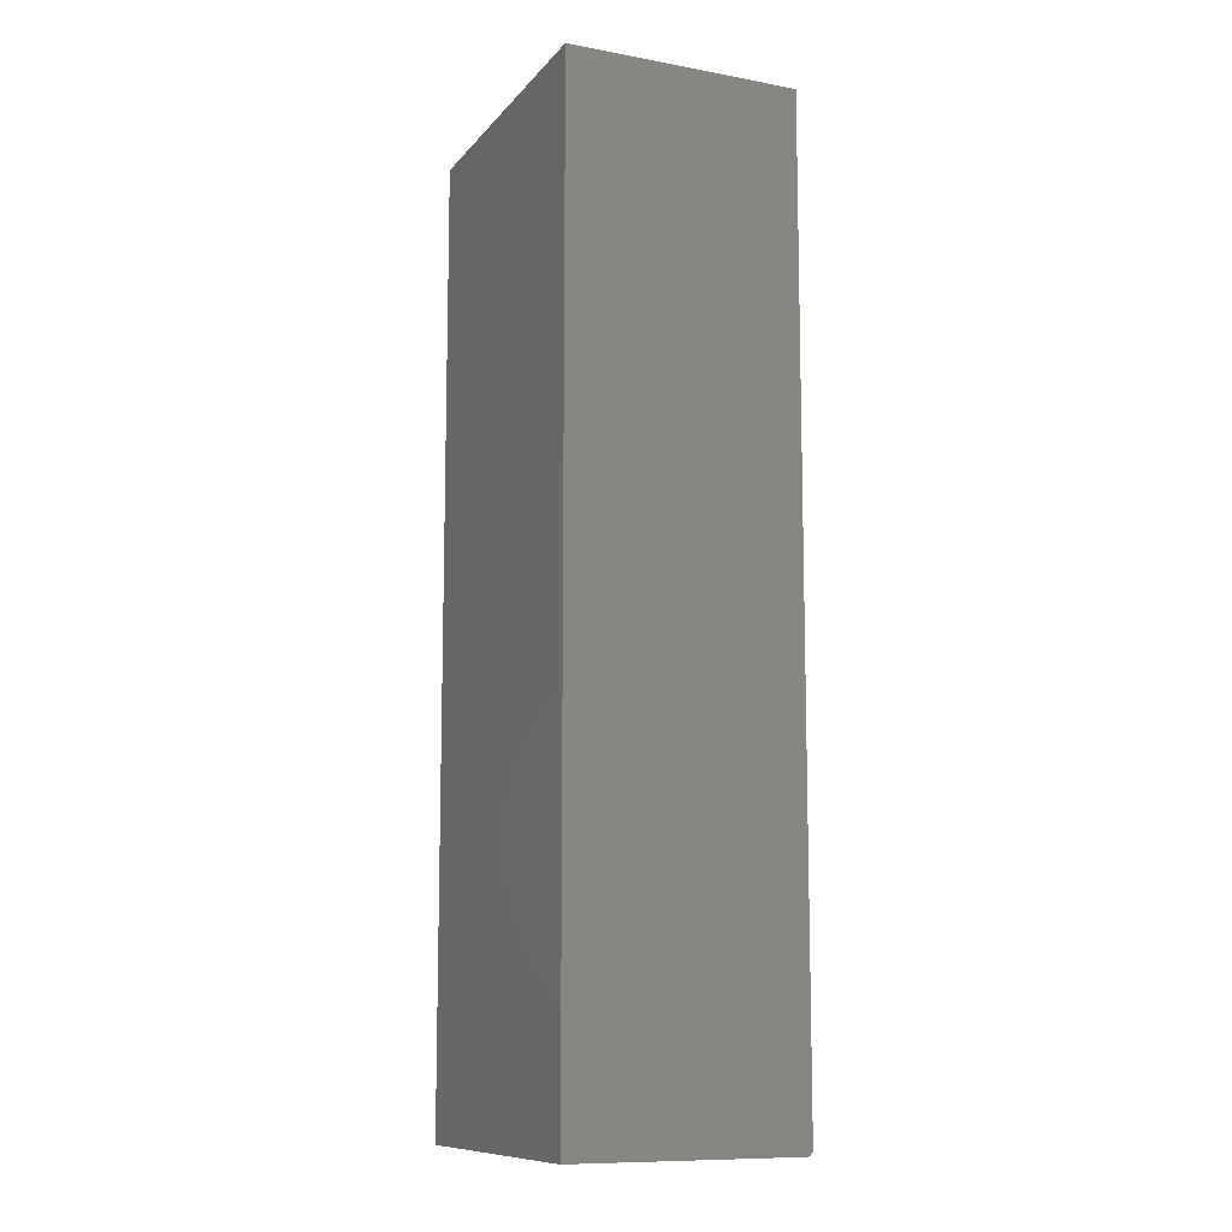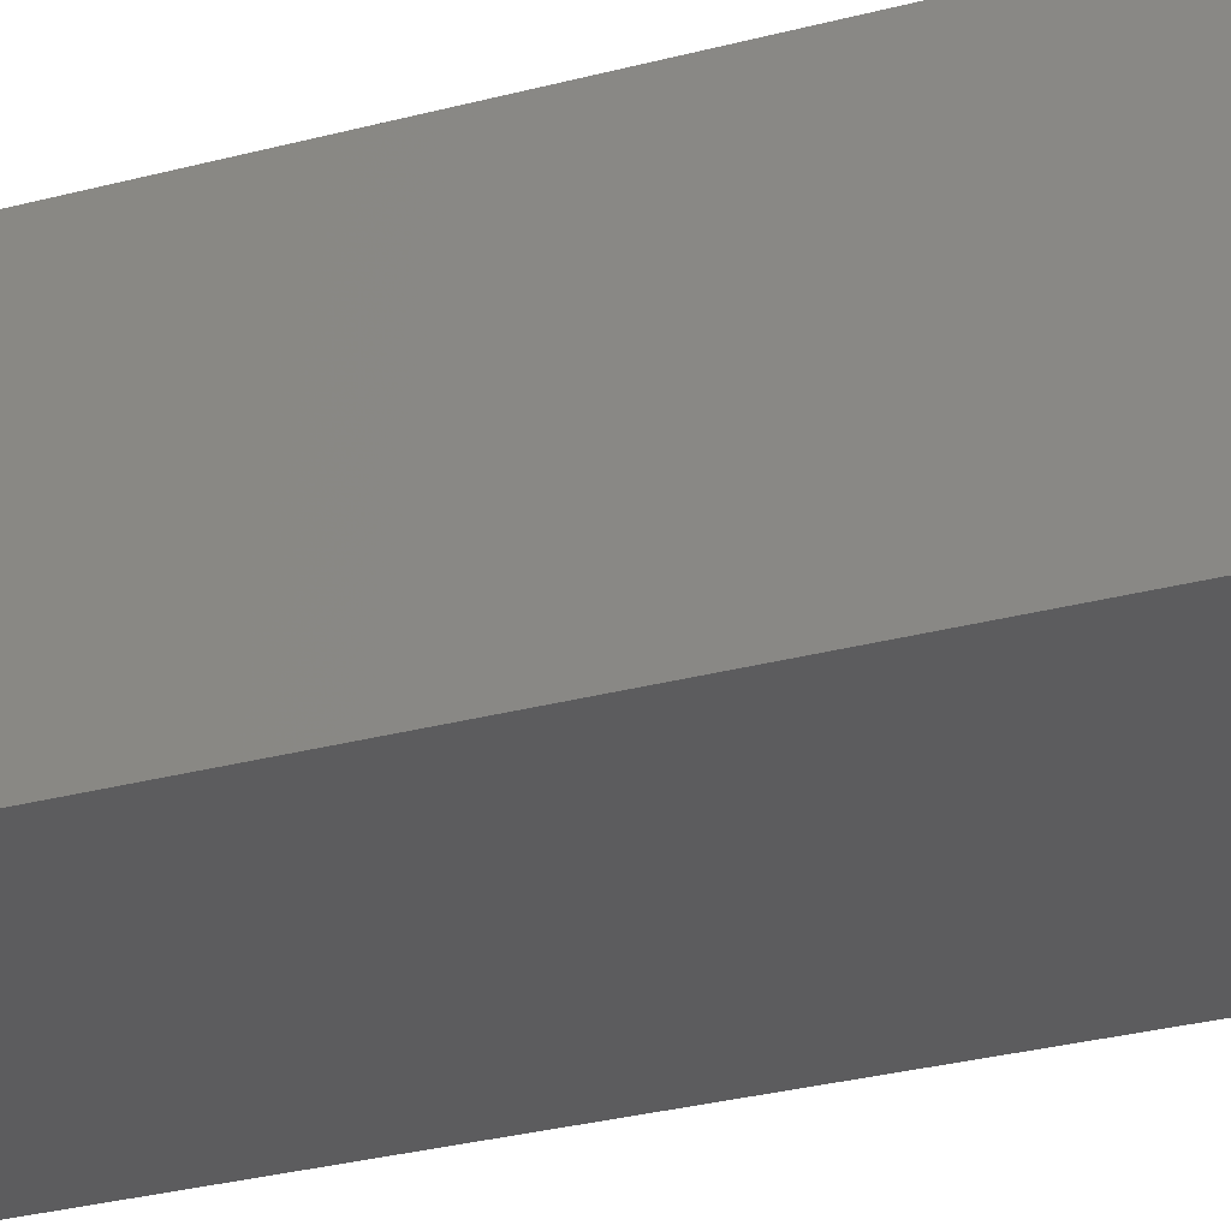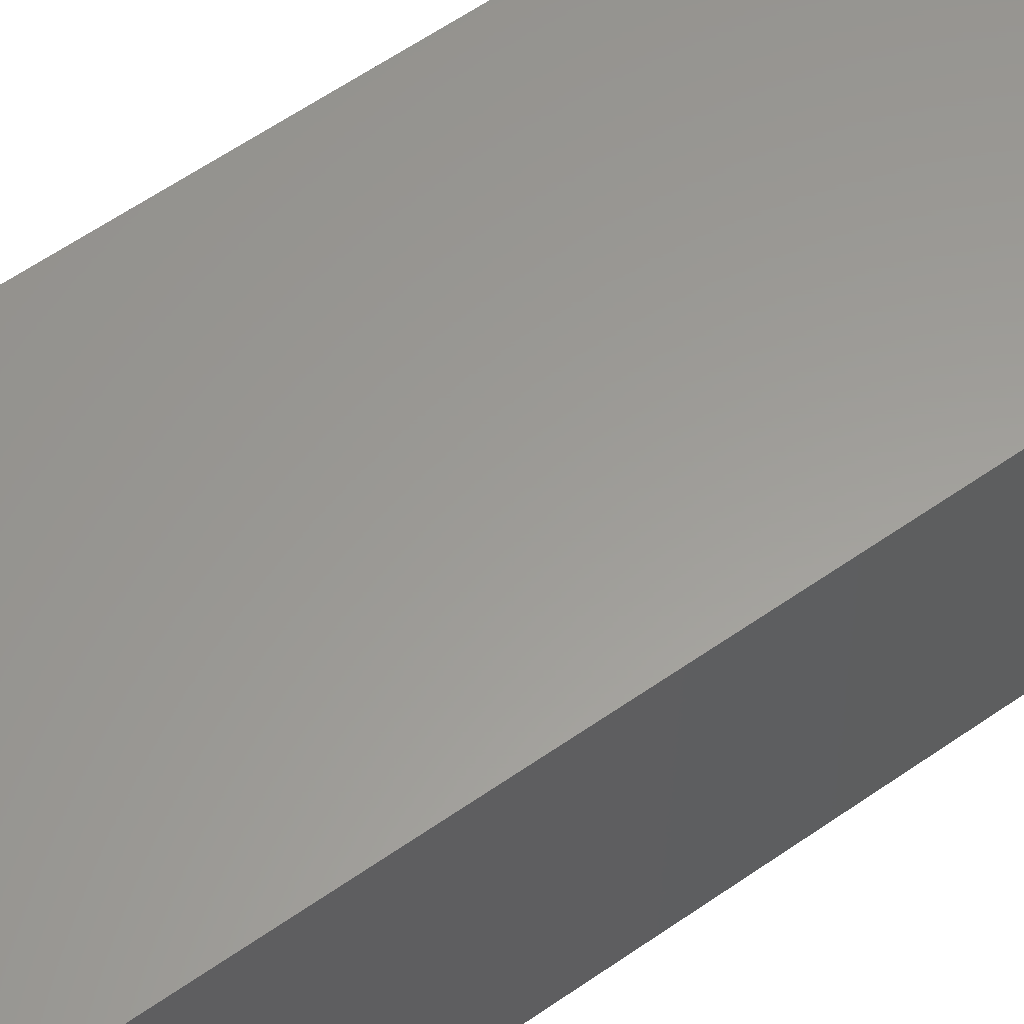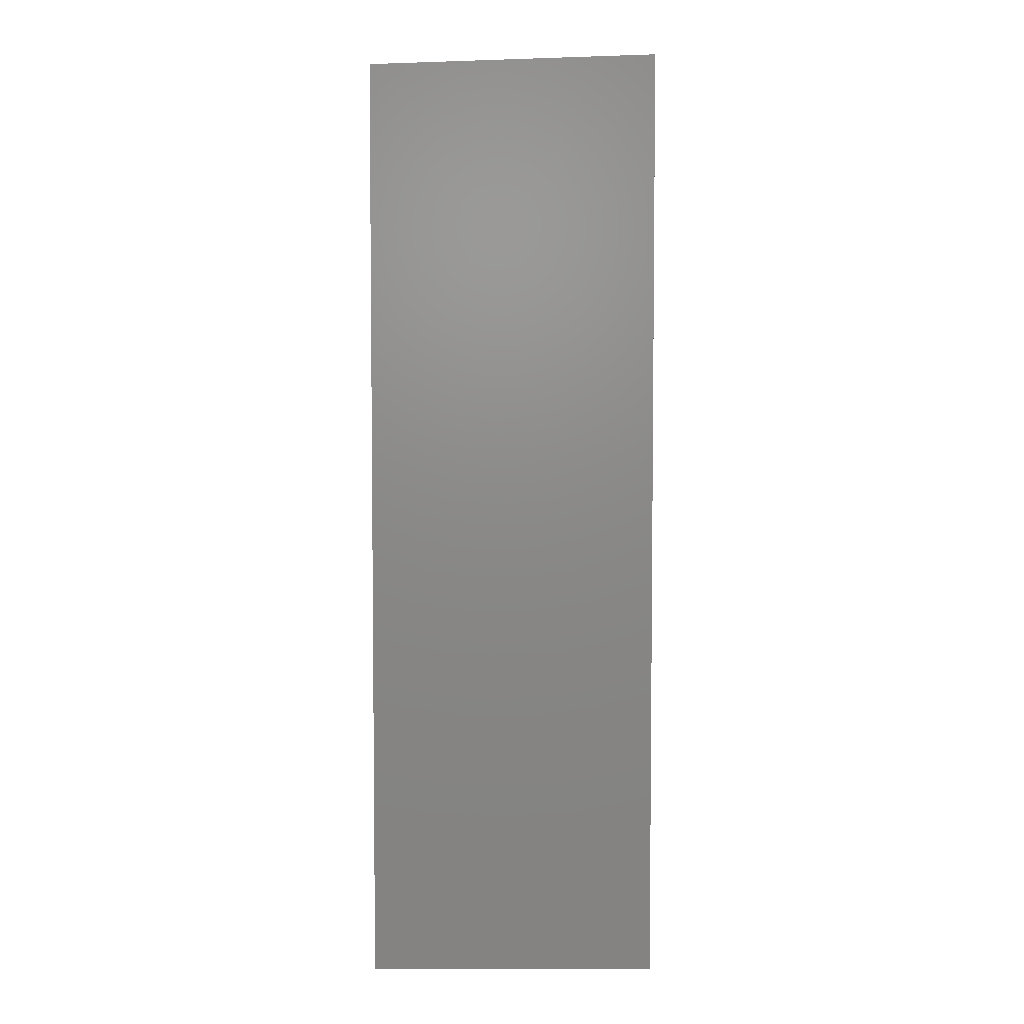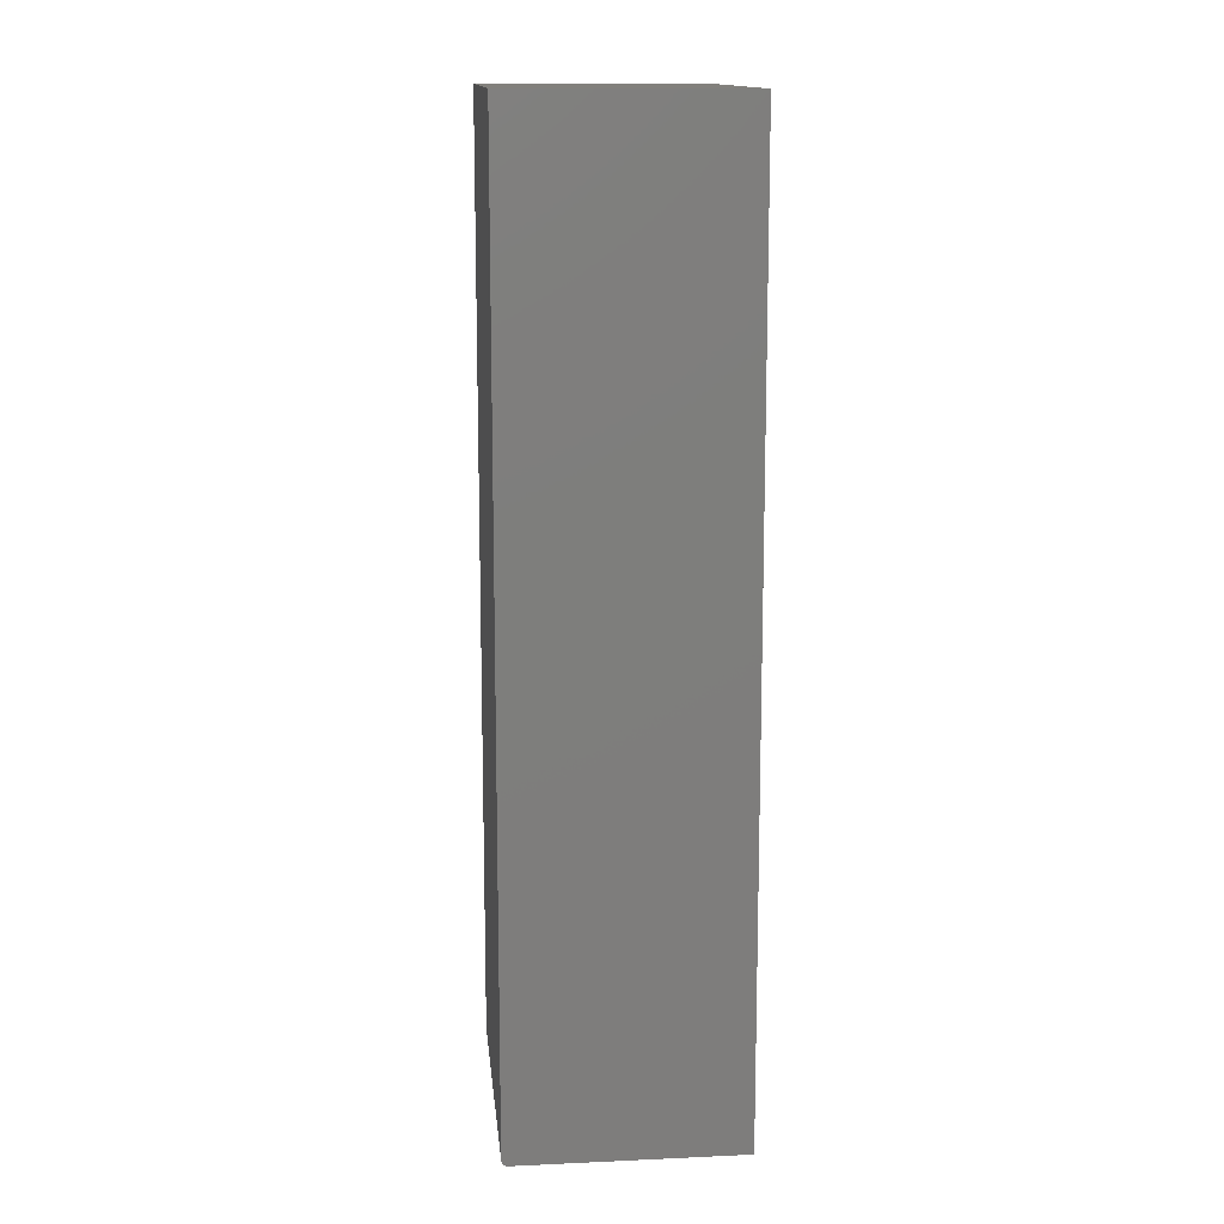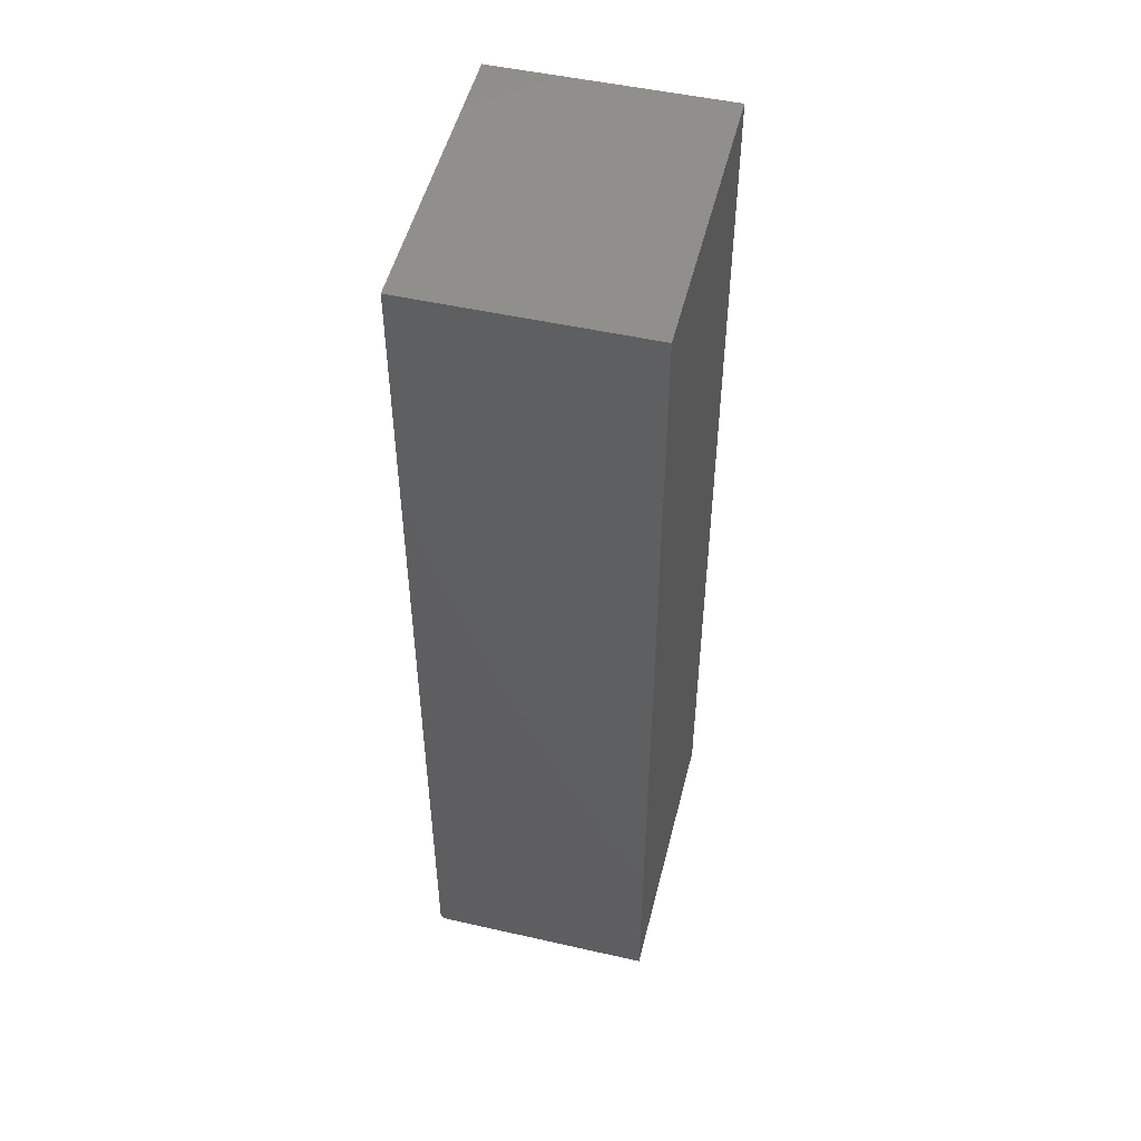
<metadata>
{"format":"stl","ext":"stl","renderer":"f3d","projection":"perspective","resolution":1024,"background":"white","views":[{"elev":-10.5,"azim":65.4,"up":"+Z"},{"elev":-29.5,"azim":-68.5,"up":"+Y"},{"elev":60.0,"azim":54.4,"up":"+Y"},{"elev":4.5,"azim":-0.2,"up":"+Z"},{"elev":12.6,"azim":-95.9,"up":"+Z"},{"elev":49.8,"azim":-76.0,"up":"+Z"}]}
</metadata>
<code>
# stl→obj: 26 verts, 48 faces
v -0.7123 -0.007812 -0.6016
v -0.75 -0.006288 -0.6014
v -0.3851 -0.007812 -0.6016
v -0.75 -0.007812 -0.6016
v -0.75 8.674e-19 -0.5938
v -0.3851 -0.0001501 -0.5953
v -0.75 -0.0001501 -0.5953
v -0.3851 4.138e-17 -0.5938
v -0.3851 -0.0005947 -0.5967
v -0.75 -0.0005947 -0.5967
v -0.3851 -0.001317 -0.5981
v -0.75 -0.001317 -0.5981
v -0.3851 -0.002288 -0.5993
v -0.75 -0.002288 -0.5993
v -0.3851 -0.003472 -0.6002
v -0.75 -0.003472 -0.6002
v -0.3851 -0.004823 -0.601
v -0.75 -0.004823 -0.601
v -0.3851 -0.006288 -0.6014
v -0.75 1.313e-16 0.5812
v -0.3851 1.732e-16 0.5938
v -0.75 -0.2891 0.5812
v -0.75 -0.2891 -0.6016
v -0.3851 -0.2891 -0.6016
v -0.3851 -0.2891 0.5938
v -0.7123 -0.2891 -0.6016
f 1 2 3
f 1 4 2
f 5 6 7
f 5 8 6
f 6 9 7
f 7 9 10
f 9 11 10
f 10 11 12
f 11 13 12
f 12 13 14
f 13 15 14
f 14 15 16
f 15 17 16
f 16 17 18
f 17 19 18
f 18 19 2
f 3 2 19
f 5 20 8
f 8 20 21
f 5 22 20
f 7 10 12
f 7 12 14
f 7 14 16
f 7 16 18
f 7 18 2
f 7 2 4
f 23 22 5
f 23 5 7
f 23 7 4
f 8 11 6
f 11 9 6
f 15 24 3
f 15 3 19
f 15 19 17
f 25 24 15
f 25 15 13
f 25 13 11
f 25 11 8
f 25 8 21
f 26 1 24
f 24 1 3
f 23 4 26
f 26 4 1
f 24 25 26
f 26 25 22
f 26 22 23
f 25 21 22
f 22 21 20

</code>
